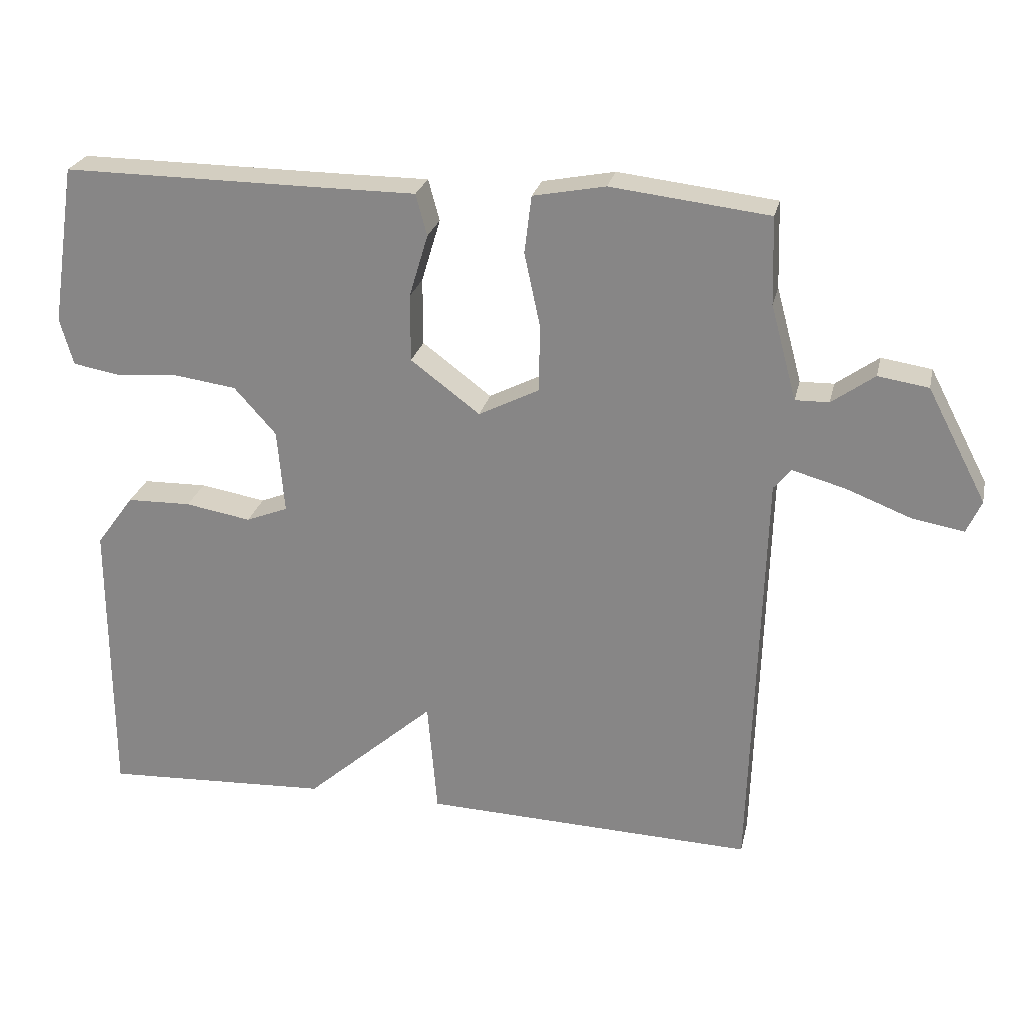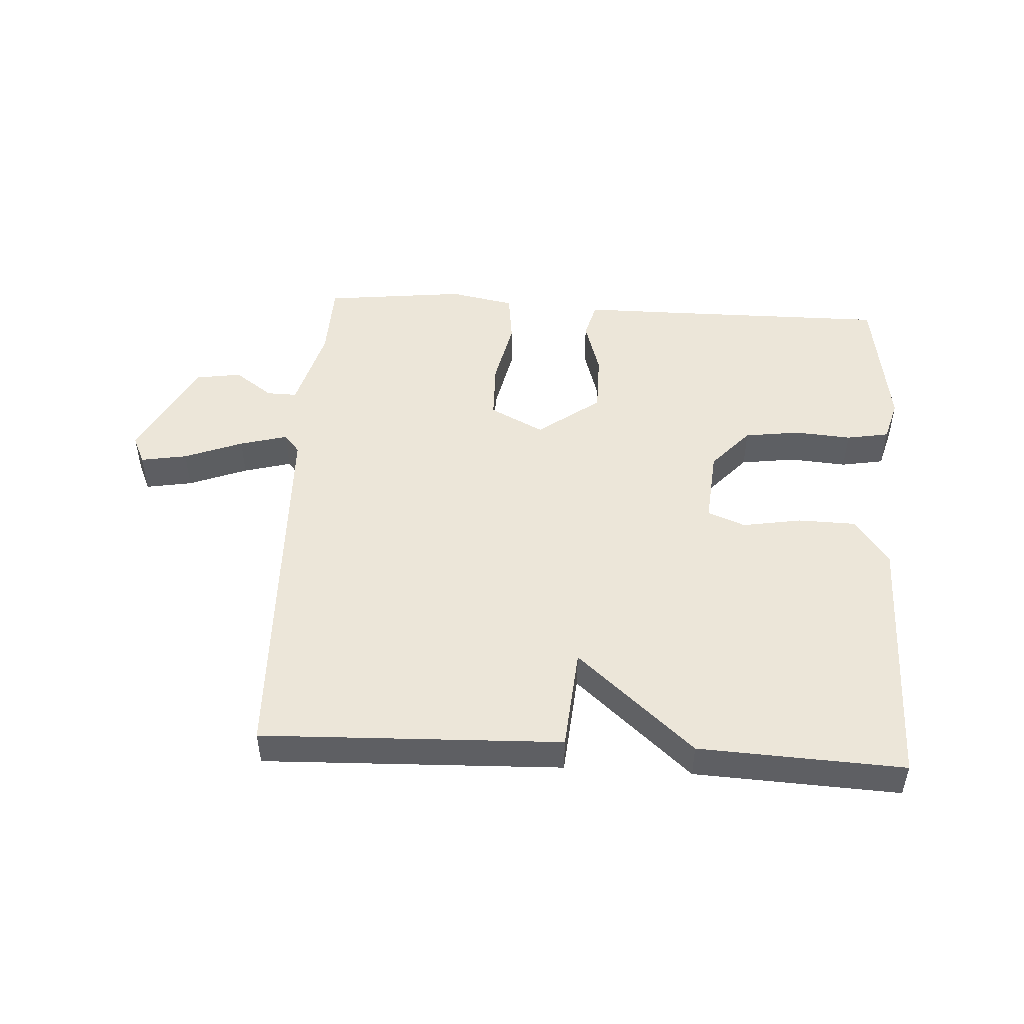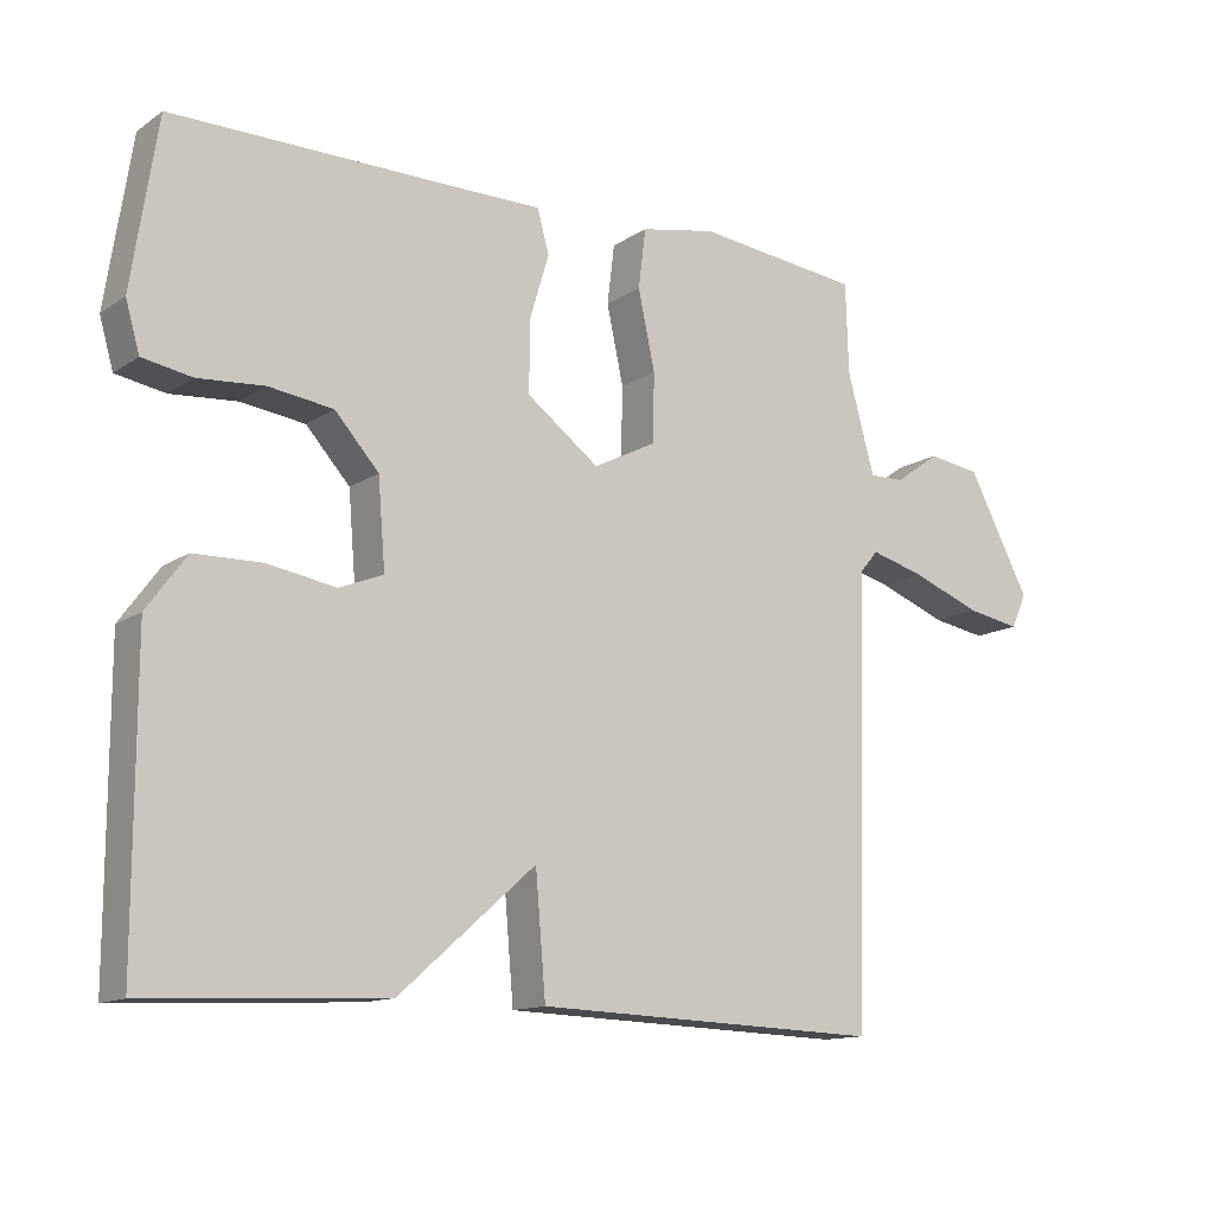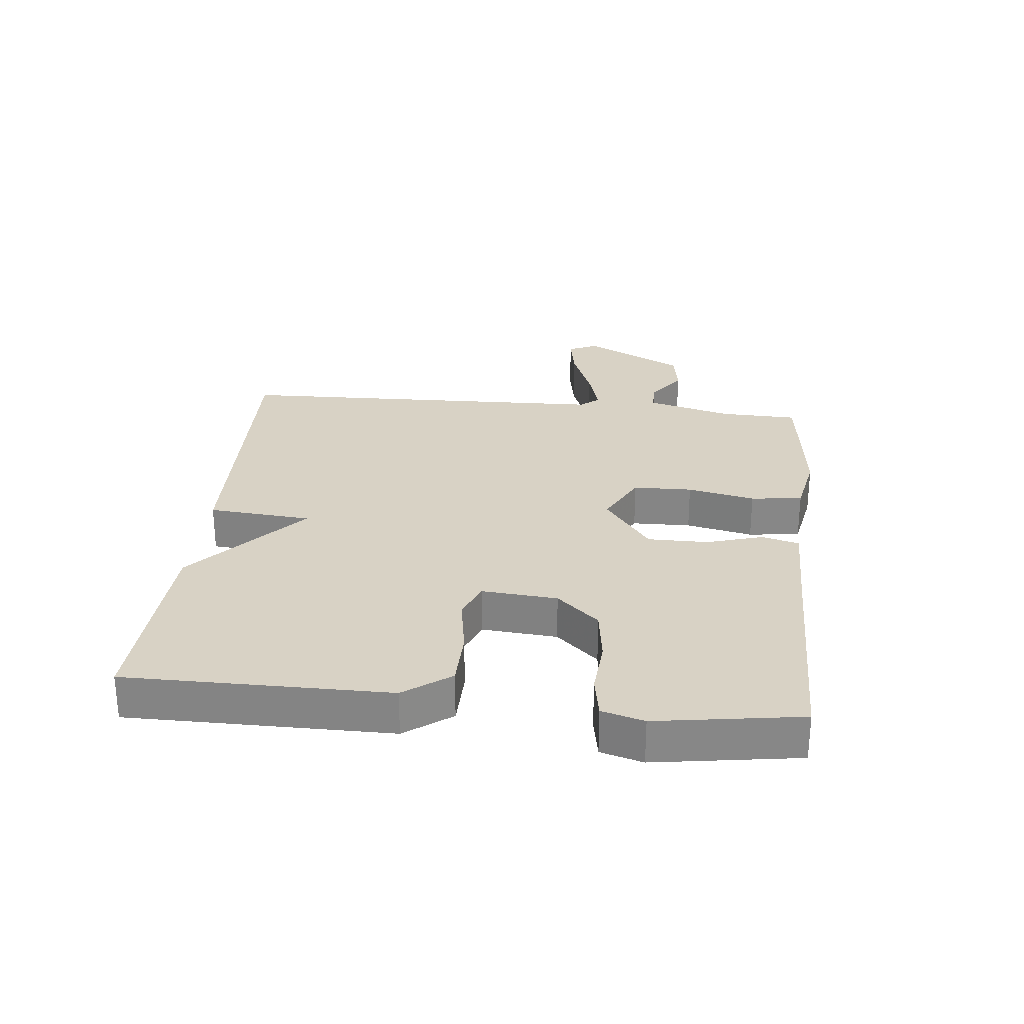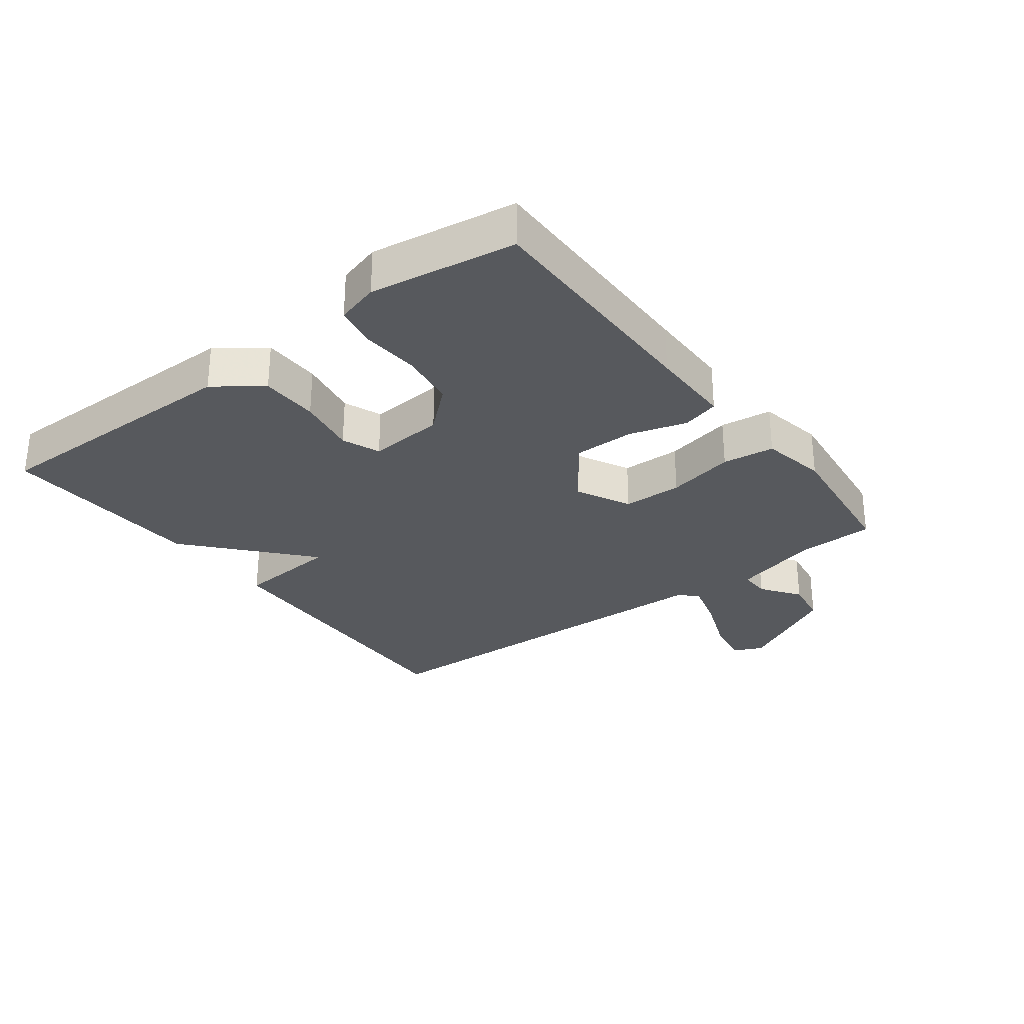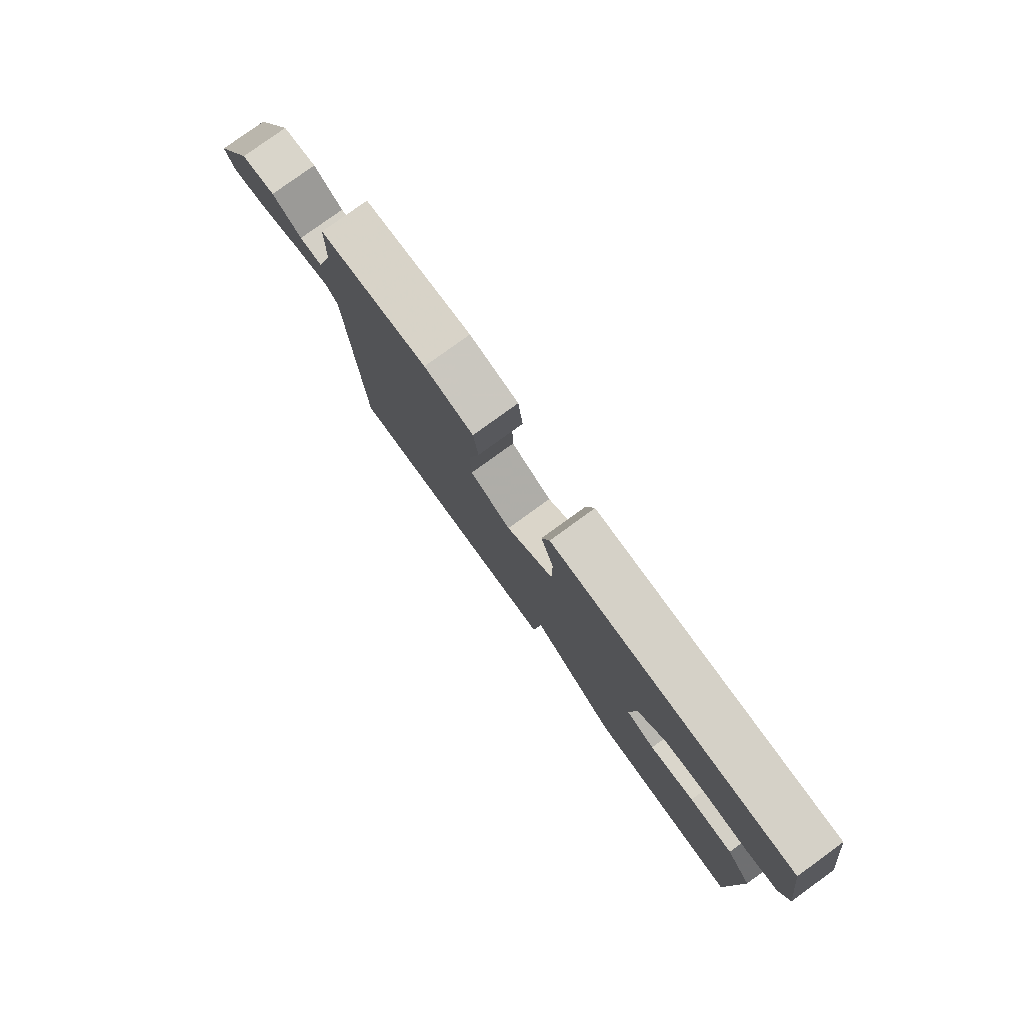
<metadata>
{"format":"obj","ext":"obj","renderer":"f3d","projection":"perspective","resolution":1024,"background":"white","views":[{"elev":25.2,"azim":12.5,"up":"+Z"},{"elev":48.6,"azim":-176.6,"up":"+Y"},{"elev":-13.2,"azim":-34.5,"up":"+Z"},{"elev":27.7,"azim":-84.1,"up":"+Y"},{"elev":-29.3,"azim":-53.0,"up":"+Y"},{"elev":79.7,"azim":-125.9,"up":"+Z"}]}
</metadata>
<code>
v -0.5 0.07 0.5
v -0.124 0.07 0.498
v 0.008 0.07 0.498
v 0.024 0.07 0.439
v -0.003 0.07 0.349
v -0.003 0.07 0.253
v 0.096 0.07 0.179
v 0.182 0.07 0.223
v 0.184 0.07 0.317
v 0.161 0.07 0.424
v 0.171 0.07 0.506
v 0.274 0.07 0.526
v 0.5 0.07 0.5
v 0.504 0.07 0.376
v 0.541 0.07 0.24
v 0.589 0.07 0.241
v 0.65 0.07 0.285
v 0.722 0.07 0.274
v 0.807 0.07 0.112
v 0.786 0.07 0.065
v 0.712 0.07 0.078
v 0.619 0.07 0.114
v 0.543 0.07 0.135
v 0.518 0.07 0.105
v 0.5 0.07 -0.5
v 0.025 0.07 -0.484
v 0.011 0.07 -0.32
v -0.175 0.07 -0.484
v -0.5 0.07 -0.5
v -0.5 0.07 -0.084
v -0.446 0.07 -0.01
v -0.354 0.07 -0.008
v -0.26 0.07 -0.024
v -0.2 0.07 0
v -0.21 0.07 0.12
v -0.27 0.07 0.187
v -0.358 0.07 0.199
v -0.448 0.07 0.192
v -0.516 0.07 0.204
v -0.535 0.07 0.271
v -0.5 0 0.5
v -0.124 0 0.498
v 0.008 0 0.498
v 0.024 0 0.439
v -0.003 0 0.349
v -0.003 0 0.253
v 0.096 0 0.179
v 0.182 0 0.223
v 0.184 0 0.317
v 0.161 0 0.424
v 0.171 0 0.506
v 0.274 0 0.526
v 0.5 0 0.5
v 0.504 0 0.376
v 0.541 0 0.24
v 0.589 0 0.241
v 0.65 0 0.285
v 0.722 0 0.274
v 0.807 0 0.112
v 0.786 0 0.065
v 0.712 0 0.078
v 0.619 0 0.114
v 0.543 0 0.135
v 0.518 0 0.105
v 0.5 0 -0.5
v 0.025 0 -0.484
v 0.011 0 -0.32
v -0.175 0 -0.484
v -0.5 0 -0.5
v -0.5 0 -0.084
v -0.446 0 -0.01
v -0.354 0 -0.008
v -0.26 0 -0.024
v -0.2 0 0
v -0.21 0 0.12
v -0.27 0 0.187
v -0.358 0 0.199
v -0.448 0 0.192
v -0.516 0 0.204
v -0.535 0 0.271
f 40 1 2
f 39 40 2
f 38 39 2
f 37 38 2
f 3 4 5
f 2 3 5
f 37 2 5
f 36 37 5
f 35 36 5 6
f 34 35 6 7
f 31 32 33
f 30 31 33
f 29 30 33
f 28 29 33
f 27 28 33
f 27 33 34
f 24 25 26 27
f 34 7 8
f 27 34 8
f 24 27 8
f 23 24 8
f 20 21 22
f 19 20 22
f 18 19 22
f 17 18 22
f 16 17 22
f 15 16 22 23
f 23 8 9
f 15 23 9
f 14 15 9
f 12 13 14
f 11 12 14
f 10 11 14
f 9 10 14
f 42 41 80
f 42 80 79
f 42 79 78
f 42 78 77
f 45 44 43
f 45 43 42
f 45 42 77
f 45 77 76
f 46 45 76 75
f 47 46 75 74
f 73 72 71
f 73 71 70
f 73 70 69
f 73 69 68
f 73 68 67
f 74 73 67
f 67 66 65 64
f 48 47 74
f 48 74 67
f 48 67 64
f 48 64 63
f 62 61 60
f 62 60 59
f 62 59 58
f 62 58 57
f 62 57 56
f 63 62 56 55
f 49 48 63
f 49 63 55
f 49 55 54
f 54 53 52
f 54 52 51
f 54 51 50
f 54 50 49
f 1 41 42 2
f 2 42 43 3
f 3 43 44 4
f 4 44 45 5
f 5 45 46 6
f 6 46 47 7
f 7 47 48 8
f 8 48 49 9
f 9 49 50 10
f 10 50 51 11
f 11 51 52 12
f 12 52 53 13
f 13 53 54 14
f 14 54 55 15
f 15 55 56 16
f 16 56 57 17
f 17 57 58 18
f 18 58 59 19
f 19 59 60 20
f 20 60 61 21
f 21 61 62 22
f 22 62 63 23
f 23 63 64 24
f 24 64 65 25
f 25 65 66 26
f 26 66 67 27
f 27 67 68 28
f 28 68 69 29
f 29 69 70 30
f 30 70 71 31
f 31 71 72 32
f 32 72 73 33
f 33 73 74 34
f 34 74 75 35
f 35 75 76 36
f 36 76 77 37
f 37 77 78 38
f 38 78 79 39
f 39 79 80 40
f 40 80 41 1

</code>
